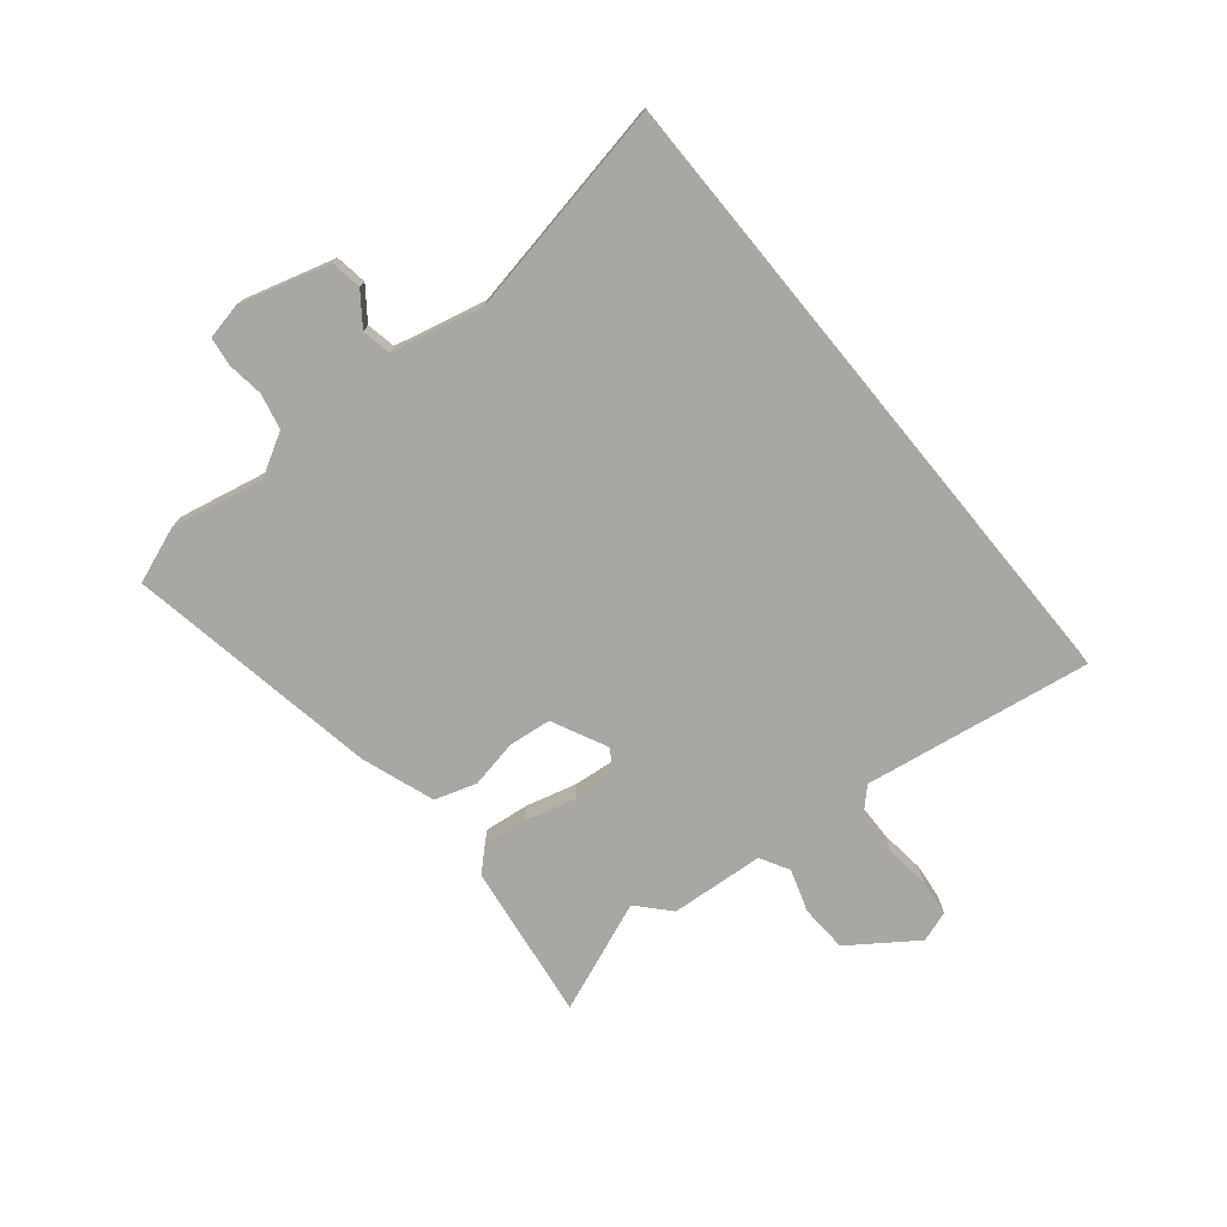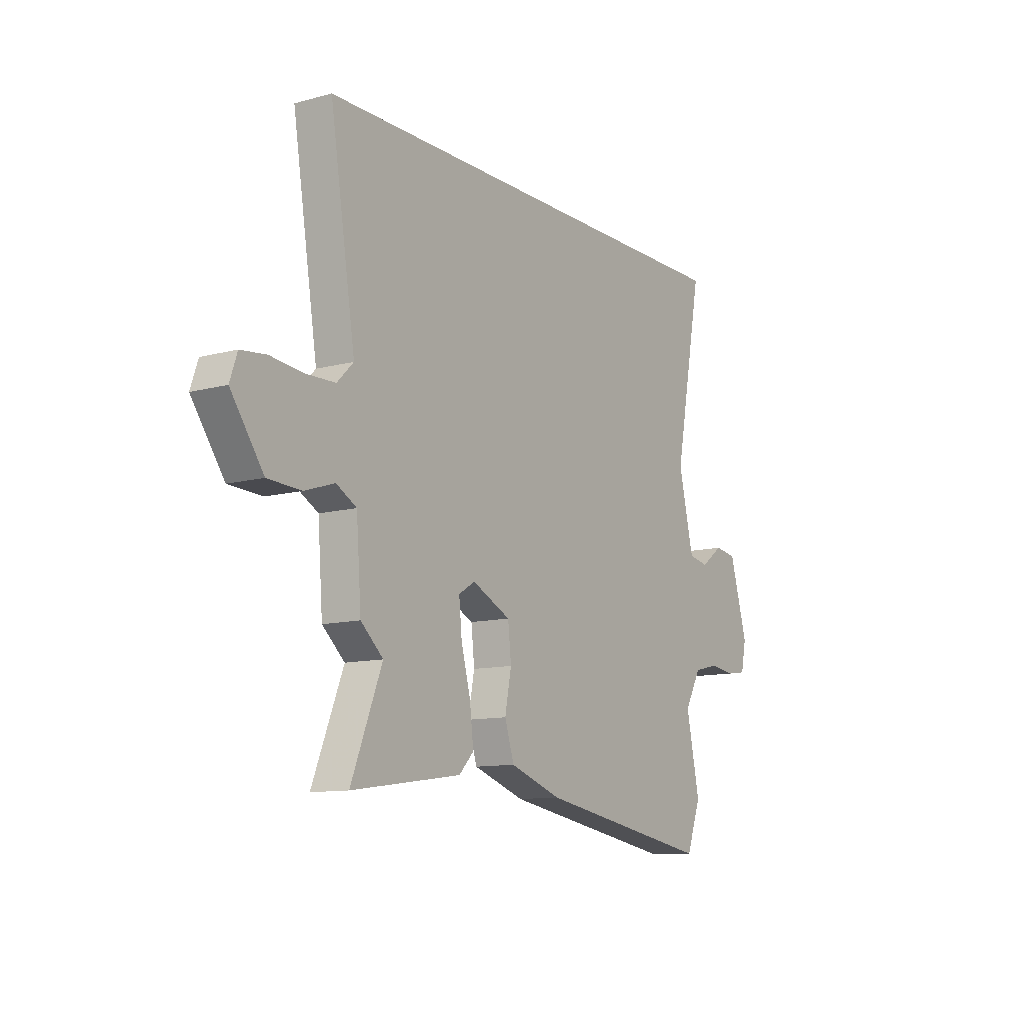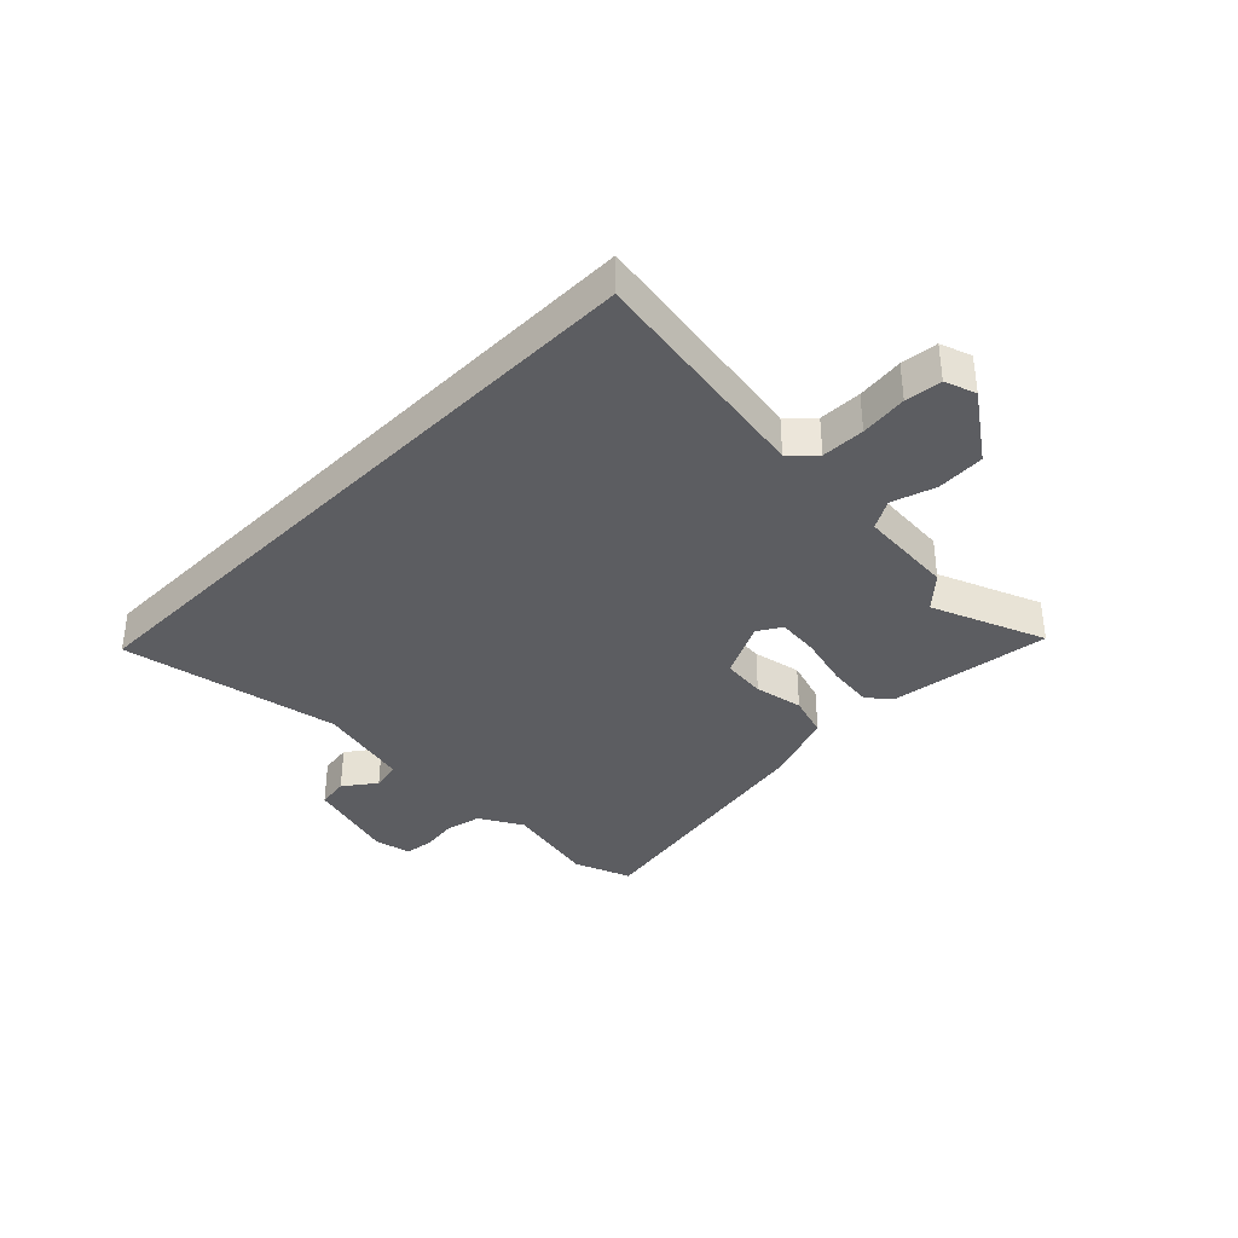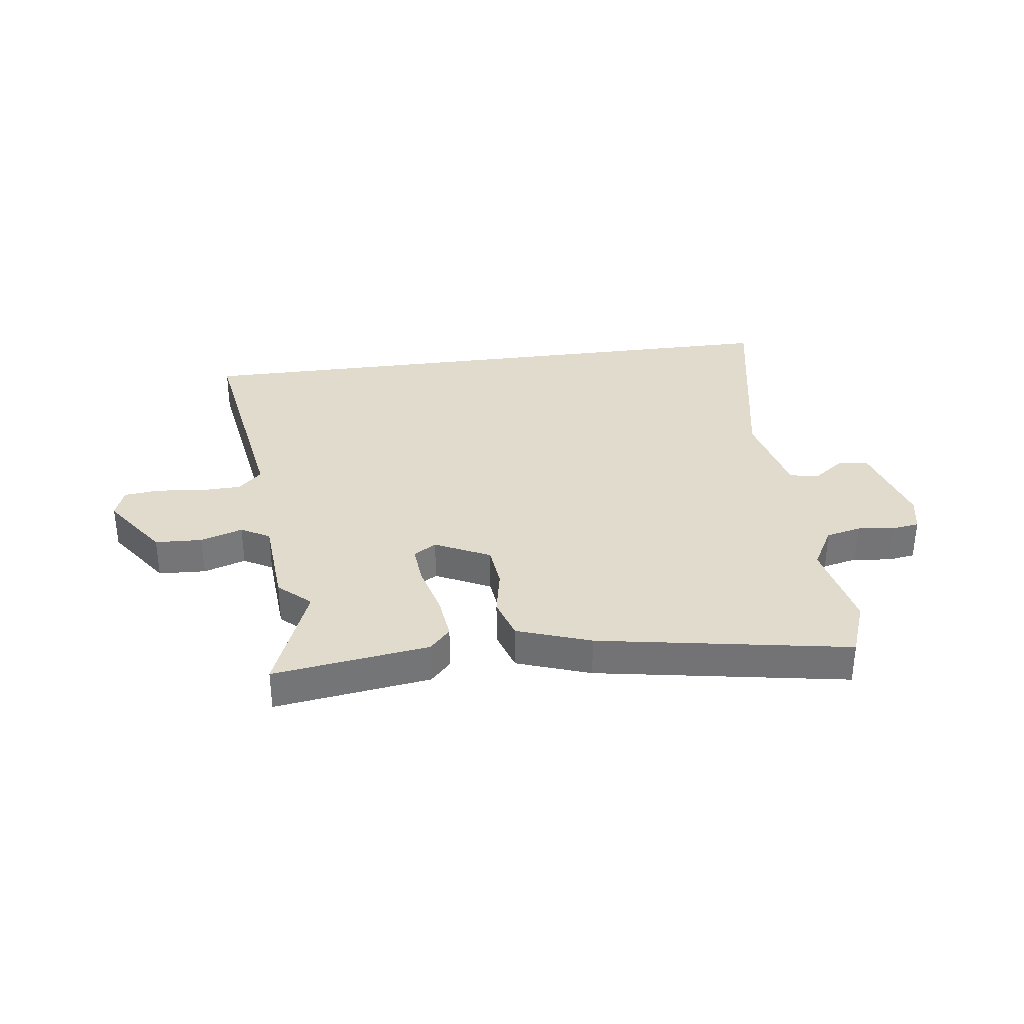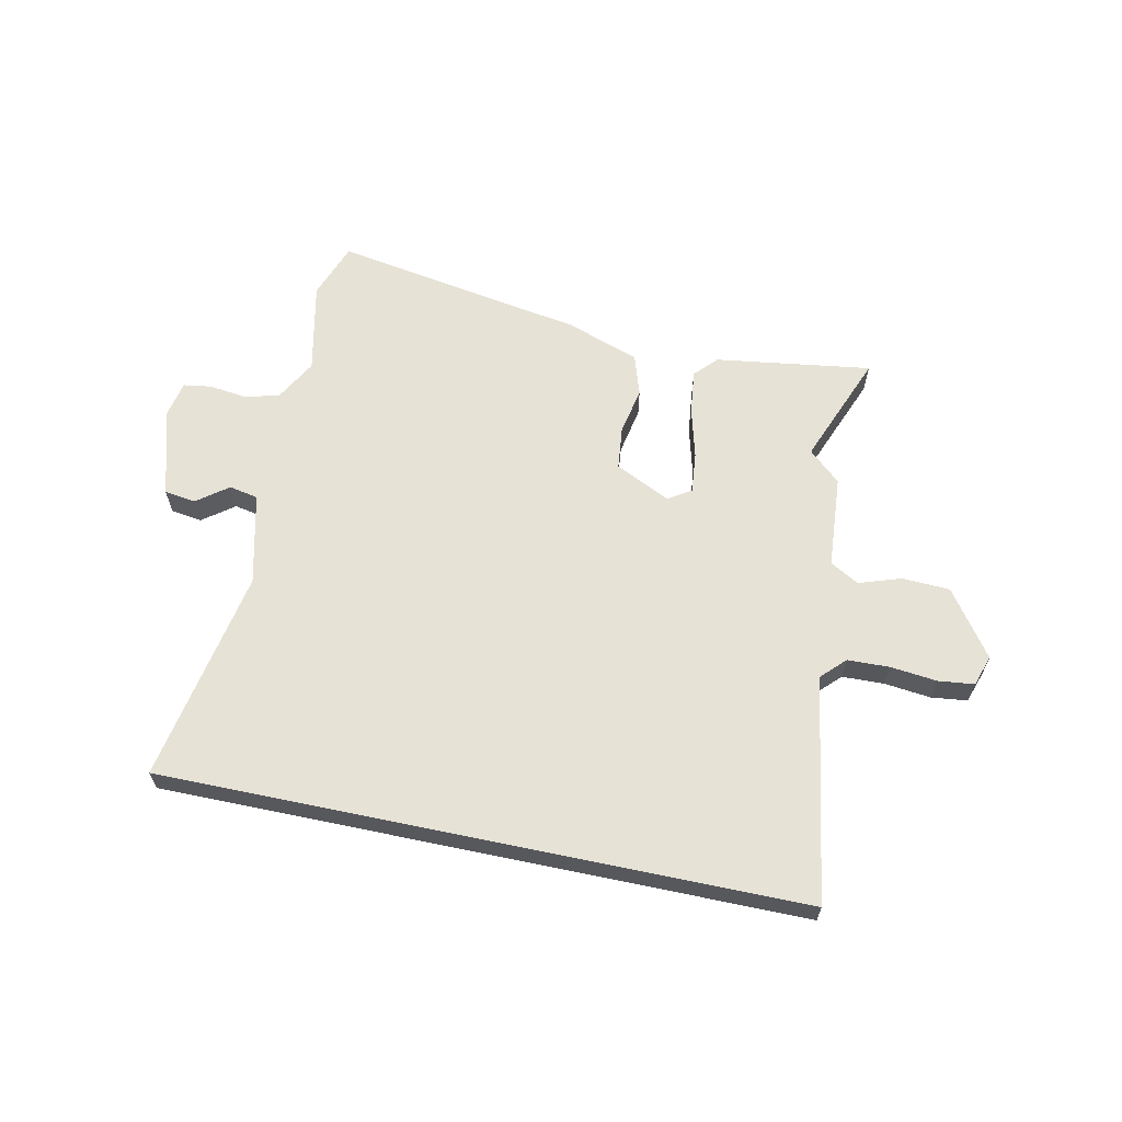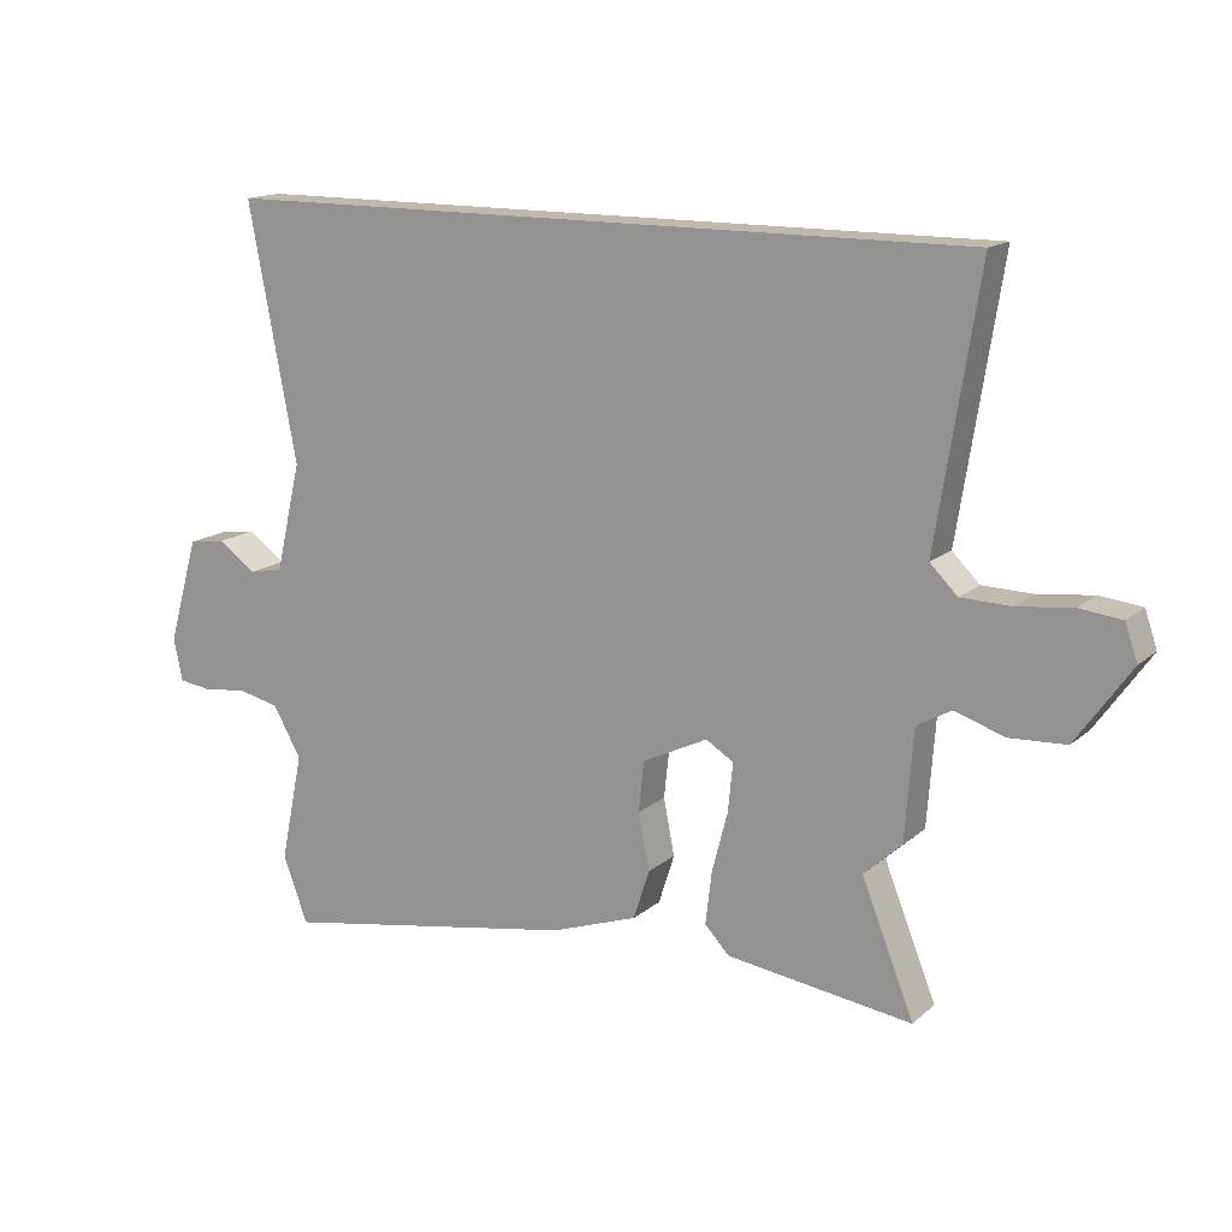
<metadata>
{"format":"obj","ext":"obj","renderer":"f3d","projection":"perspective","resolution":1024,"background":"white","views":[{"elev":-74.8,"azim":-50.6,"up":"+Y"},{"elev":-11.1,"azim":123.4,"up":"+Z"},{"elev":-36.6,"azim":45.3,"up":"+Y"},{"elev":33.8,"azim":172.5,"up":"+Y"},{"elev":63.2,"azim":11.8,"up":"+Y"},{"elev":15.0,"azim":30.4,"up":"+Z"}]}
</metadata>
<code>
v -0.476 0.07 -0.564
v -0.512 0.07 -0.467
v -0.479 0.07 -0.308
v -0.52 0.07 -0.235
v -0.581 0.07 -0.221
v -0.644 0.07 -0.229
v -0.692 0.07 -0.222
v -0.705 0.07 -0.16
v -0.661 0.07 -0.006
v -0.607 0.07 0.002
v -0.553 0.07 -0.038
v -0.503 0.07 -0.028
v -0.466 0.07 0.13
v -0.536 0.07 0.5
v 0.568 0.07 0.5
v 0.506 0.07 0.109
v 0.546 0.07 0.069
v 0.619 0.07 0.067
v 0.699 0.07 0.076
v 0.761 0.07 0.069
v 0.779 0.07 0.016
v 0.699 0.07 -0.097
v 0.617 0.07 -0.101
v 0.544 0.07 -0.077
v 0.494 0.07 -0.105
v 0.482 0.07 -0.266
v 0.427 0.07 -0.316
v 0.503 0.07 -0.508
v 0.233 0.07 -0.47
v 0.197 0.07 -0.432
v 0.206 0.07 -0.355
v 0.229 0.07 -0.267
v 0.236 0.07 -0.196
v 0.196 0.07 -0.171
v 0.101 0.07 -0.217
v 0.093 0.07 -0.291
v 0.109 0.07 -0.373
v 0.086 0.07 -0.445
v -0.041 0.07 -0.489
v -0.476 0 -0.564
v -0.512 0 -0.467
v -0.479 0 -0.308
v -0.52 0 -0.235
v -0.581 0 -0.221
v -0.644 0 -0.229
v -0.692 0 -0.222
v -0.705 0 -0.16
v -0.661 0 -0.006
v -0.607 0 0.002
v -0.553 0 -0.038
v -0.503 0 -0.028
v -0.466 0 0.13
v -0.536 0 0.5
v 0.568 0 0.5
v 0.506 0 0.109
v 0.546 0 0.069
v 0.619 0 0.067
v 0.699 0 0.076
v 0.761 0 0.069
v 0.779 0 0.016
v 0.699 0 -0.097
v 0.617 0 -0.101
v 0.544 0 -0.077
v 0.494 0 -0.105
v 0.482 0 -0.266
v 0.427 0 -0.316
v 0.503 0 -0.508
v 0.233 0 -0.47
v 0.197 0 -0.432
v 0.206 0 -0.355
v 0.229 0 -0.267
v 0.236 0 -0.196
v 0.196 0 -0.171
v 0.101 0 -0.217
v 0.093 0 -0.291
v 0.109 0 -0.373
v 0.086 0 -0.445
v -0.041 0 -0.489
f 1 2 3
f 39 1 3
f 38 39 3
f 37 38 3
f 36 37 3
f 35 36 3 4
f 34 35 4 5
f 30 31 32
f 29 30 32
f 28 29 32
f 27 28 32
f 27 32 33
f 26 27 33
f 25 26 33
f 24 25 33 34
f 22 23 24
f 21 22 24
f 20 21 24
f 19 20 24
f 18 19 24
f 24 34 5
f 18 24 5
f 17 18 5
f 13 14 15 16
f 12 13 16 17
f 9 10 11
f 8 9 11
f 7 8 11
f 6 7 11
f 5 6 11
f 5 11 12 17
f 42 41 40
f 42 40 78
f 42 78 77
f 42 77 76
f 42 76 75
f 43 42 75 74
f 44 43 74 73
f 71 70 69
f 71 69 68
f 71 68 67
f 71 67 66
f 72 71 66
f 72 66 65
f 72 65 64
f 73 72 64 63
f 63 62 61
f 63 61 60
f 63 60 59
f 63 59 58
f 63 58 57
f 44 73 63
f 44 63 57
f 44 57 56
f 55 54 53 52
f 56 55 52 51
f 50 49 48
f 50 48 47
f 50 47 46
f 50 46 45
f 50 45 44
f 56 51 50 44
f 1 40 41 2
f 2 41 42 3
f 3 42 43 4
f 4 43 44 5
f 5 44 45 6
f 6 45 46 7
f 7 46 47 8
f 8 47 48 9
f 9 48 49 10
f 10 49 50 11
f 11 50 51 12
f 12 51 52 13
f 13 52 53 14
f 14 53 54 15
f 15 54 55 16
f 16 55 56 17
f 17 56 57 18
f 18 57 58 19
f 19 58 59 20
f 20 59 60 21
f 21 60 61 22
f 22 61 62 23
f 23 62 63 24
f 24 63 64 25
f 25 64 65 26
f 26 65 66 27
f 27 66 67 28
f 28 67 68 29
f 29 68 69 30
f 30 69 70 31
f 31 70 71 32
f 32 71 72 33
f 33 72 73 34
f 34 73 74 35
f 35 74 75 36
f 36 75 76 37
f 37 76 77 38
f 38 77 78 39
f 39 78 40 1

</code>
